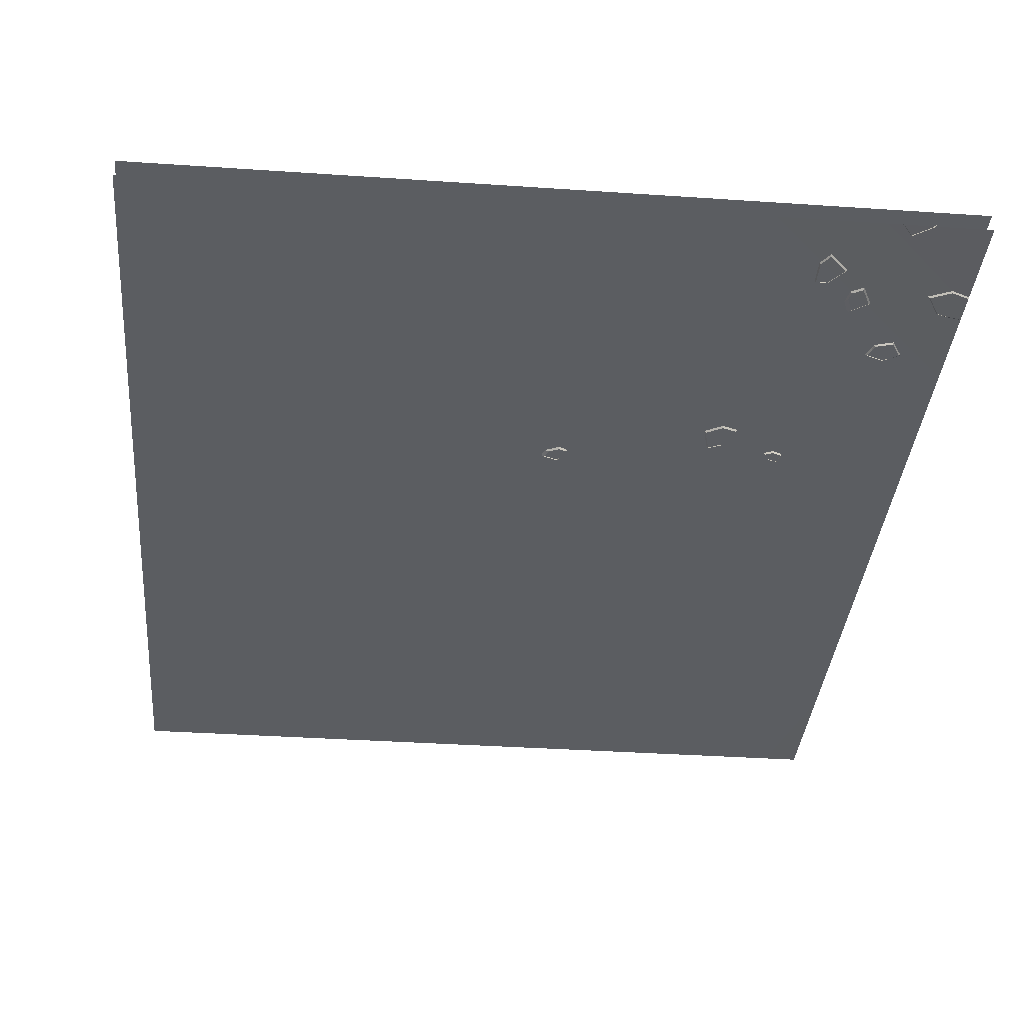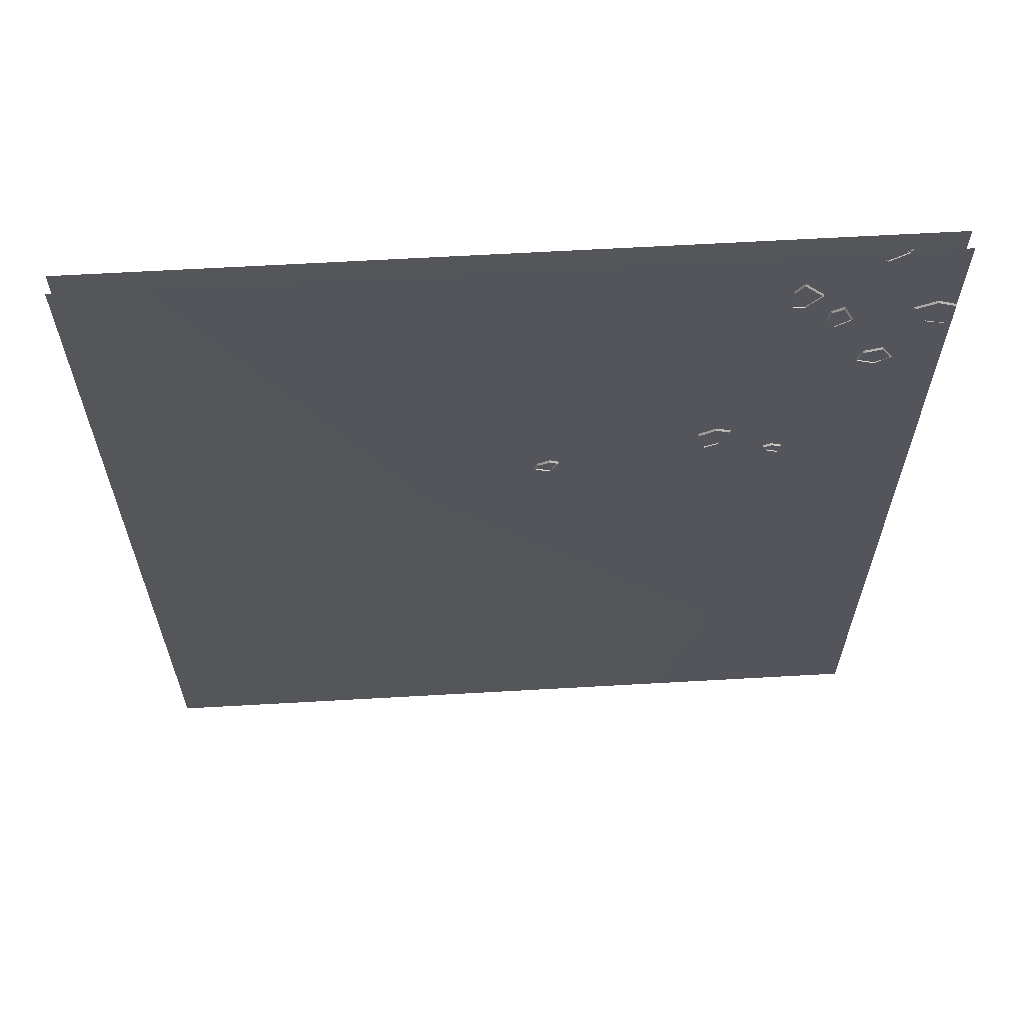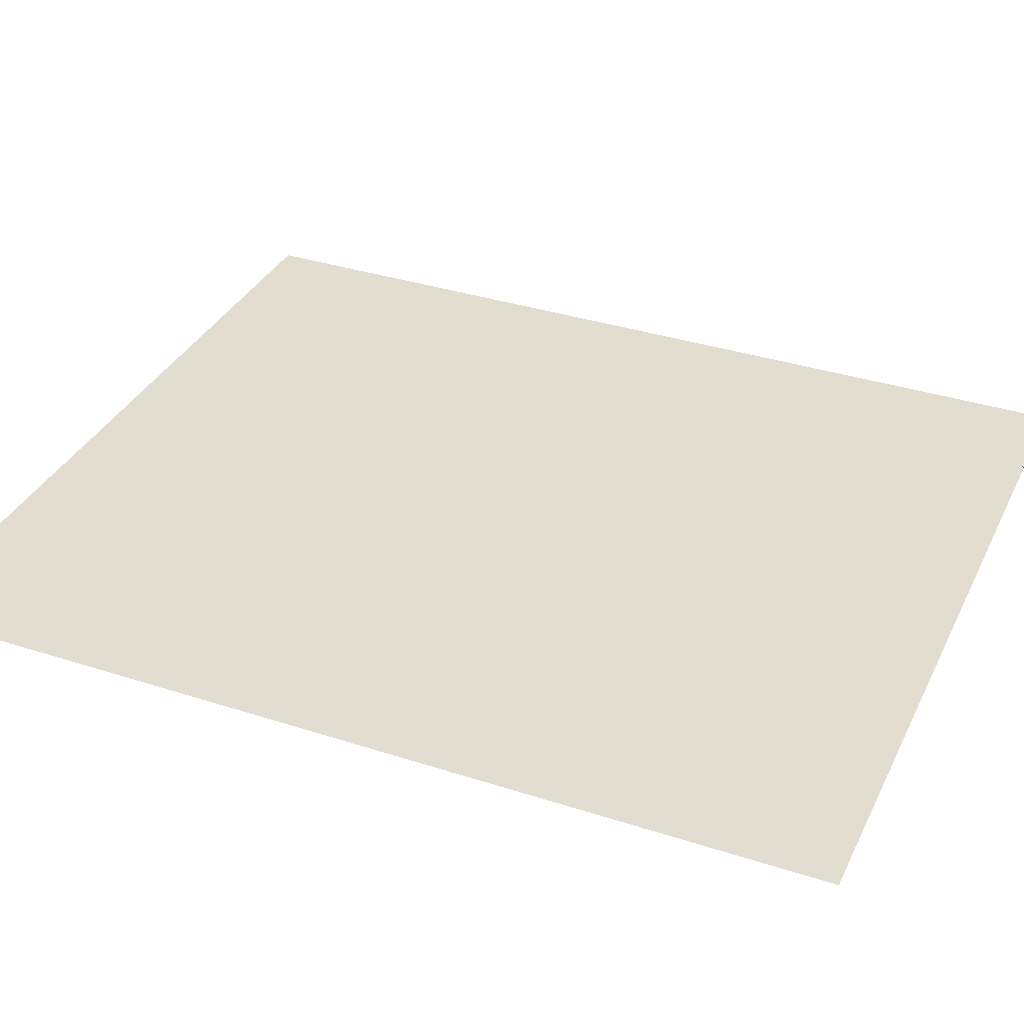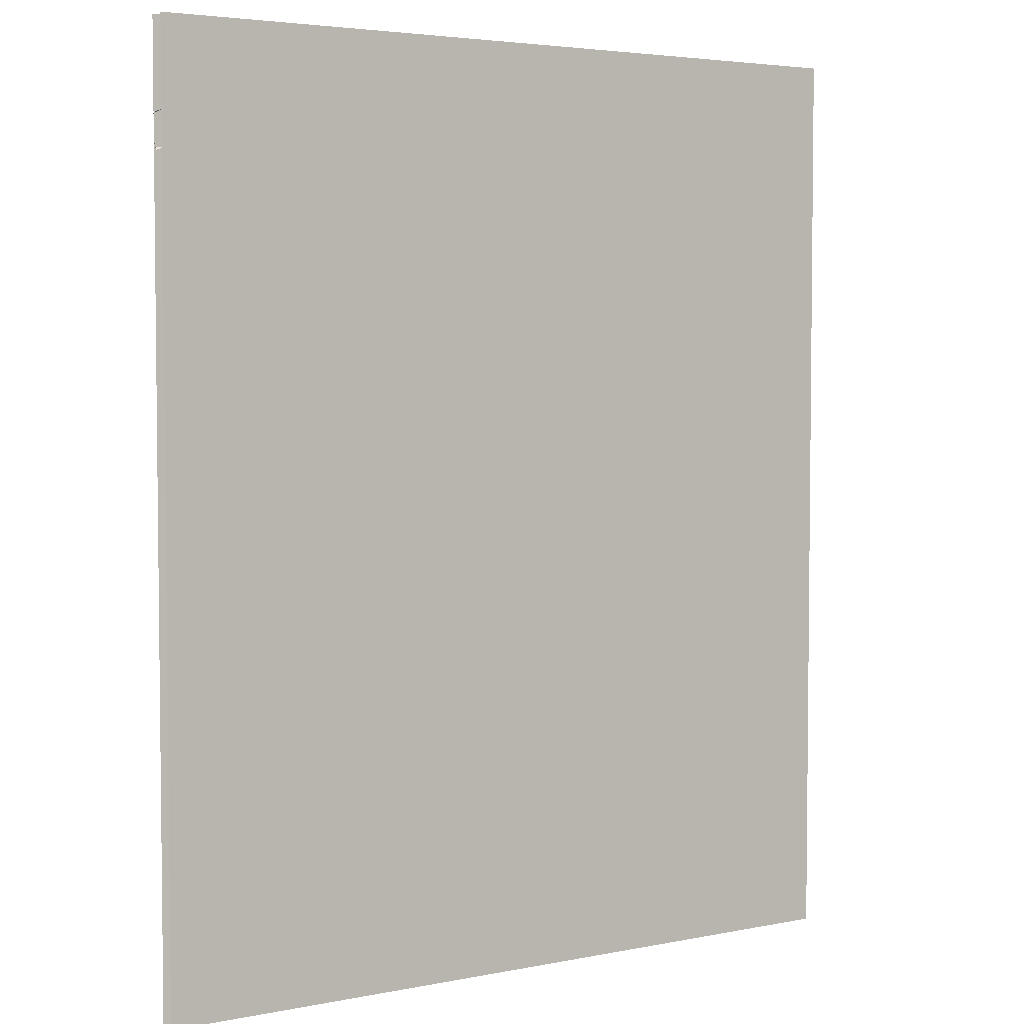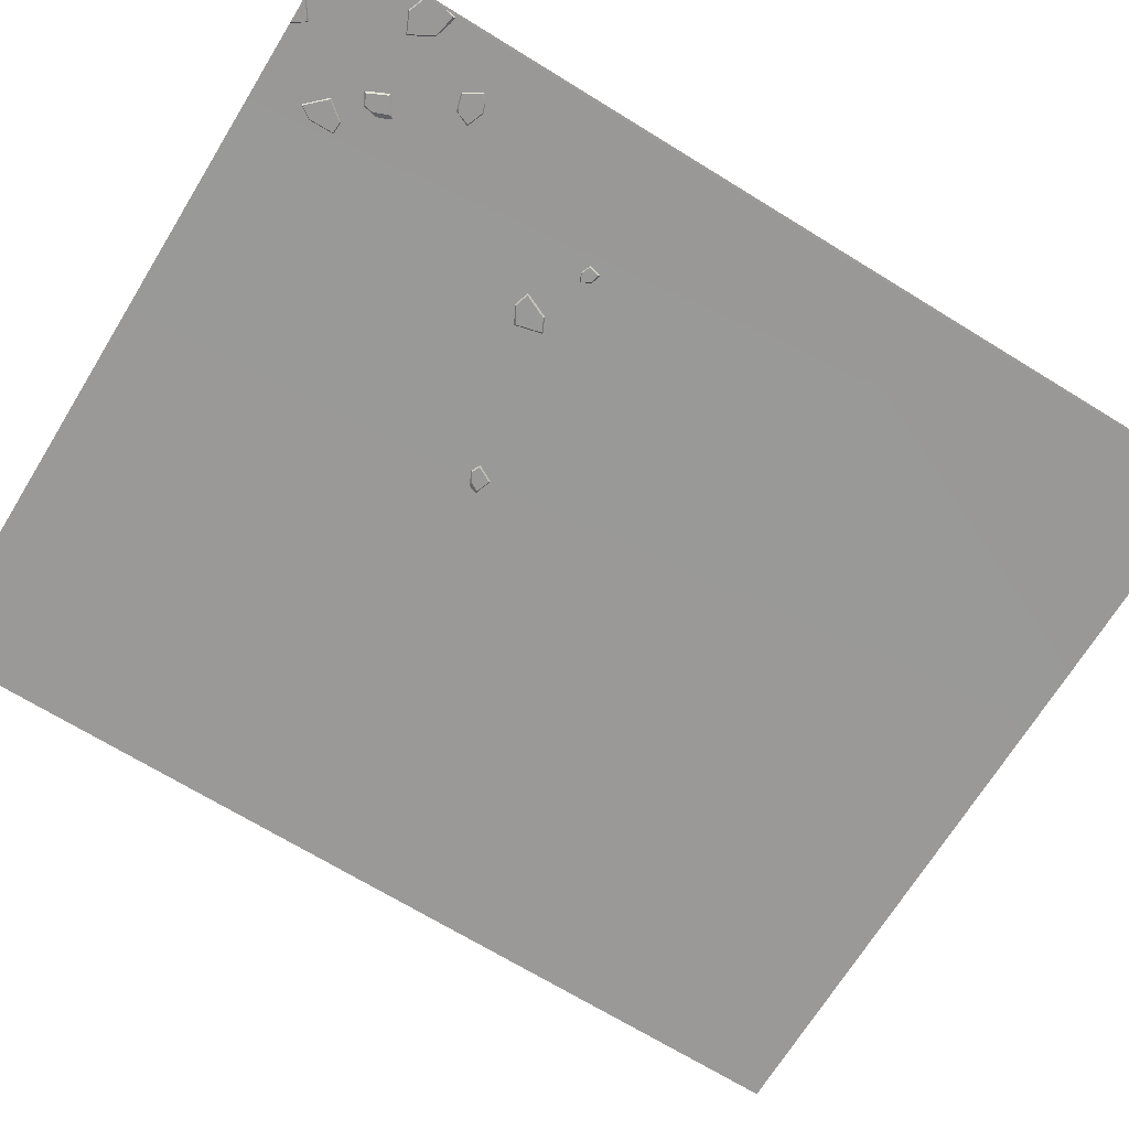
<metadata>
{"format":"obj","ext":"obj","renderer":"f3d","projection":"perspective","resolution":1024,"background":"white","views":[{"elev":-36.2,"azim":174.9,"up":"+Z"},{"elev":63.8,"azim":176.7,"up":"+Y"},{"elev":34.9,"azim":113.4,"up":"+Z"},{"elev":4.0,"azim":-33.4,"up":"+Y"},{"elev":-69.6,"azim":-121.6,"up":"+Z"}]}
</metadata>
<code>
g DecalMesh_Common_Decal_Water_02__35
v 2.883 3.497 0.05593
v -2.883 3.497 0.05593
v -2.52 -3.491 0.05593
v 2.883 3.497 0.05593
v -2.52 -3.491 0.05593
v 2.883 -3.491 0.05593
v -2.883 3.497 0.05593
v -2.883 -3.491 0.05593
v -2.52 -3.491 0.05593
v -1.934 0.9894 -0.061
v -1.91 0.8882 -0.061
v -1.907 0.9082 -0.0842
v -1.934 0.9894 -0.061
v -1.907 0.9082 -0.0842
v -1.925 0.9847 -0.0842
v -2.873 2.583 -0.06099
v -2.867 2.618 -0.0842
v -2.876 2.653 -0.0842
v -2.883 2.624 -0.06099
v -2.873 2.583 -0.06099
v -2.876 2.653 -0.0842
v -2.883 2.624 -0.06099
v -2.876 2.653 -0.0842
v -2.883 2.681 -0.0842
v -0.1505 0.8785 -0.061
v -0.2628 0.9354 -0.061
v -0.2712 0.9178 -0.0842
v -0.1505 0.8785 -0.061
v -0.2712 0.9178 -0.0842
v -0.1985 0.8809 -0.0842
v -0.2628 0.9354 -0.061
v -0.3441 0.8967 -0.061
v -0.3239 0.8927 -0.0842
v -0.2628 0.9354 -0.061
v -0.3239 0.8927 -0.0842
v -0.2712 0.9178 -0.0842
v -0.153 0.8164 -0.07651
v -0.1392 0.8076 -0.061
v -0.1505 0.8785 -0.061
v -1.84 0.9201 -0.08074
v -1.834 0.9122 -0.061
v -1.791 0.9886 -0.061
v -1.84 0.9201 -0.08074
v -1.791 0.9886 -0.061
v -1.803 0.9854 -0.0842
v -1.84 0.9201 -0.08074
v -1.803 0.9854 -0.0842
v -1.84 0.9228 -0.0842
v -1.859 1.02 -0.061
v -1.934 0.9894 -0.061
v -1.917 0.9884 -0.0842
v -1.859 1.02 -0.061
v -1.917 0.9884 -0.0842
v -1.859 1.011 -0.0842
v -1.934 0.9894 -0.061
v -1.925 0.9847 -0.0842
v -1.917 0.9884 -0.0842
v -1.791 0.9886 -0.061
v -1.859 1.02 -0.061
v -1.854 1.009 -0.0842
v -1.791 0.9886 -0.061
v -1.854 1.009 -0.0842
v -1.803 0.9854 -0.0842
v -1.859 1.02 -0.061
v -1.859 1.011 -0.0842
v -1.854 1.009 -0.0842
v -1.91 0.8882 -0.061
v -1.892 0.9103 -0.0842
v -1.907 0.9082 -0.0842
v -1.91 0.8882 -0.061
v -1.84 0.9201 -0.08074
v -1.84 0.9228 -0.0842
v -1.91 0.8882 -0.061
v -1.84 0.9228 -0.0842
v -1.892 0.9103 -0.0842
v -1.84 0.9201 -0.08074
v -1.91 0.8882 -0.061
v -1.834 0.9122 -0.061
v -1.858 3.184 -0.061
v -2.007 3.029 -0.061
v -1.969 3.05 -0.0842
v -1.858 3.184 -0.061
v -1.969 3.05 -0.0842
v -1.859 3.163 -0.0842
v -2.007 3.029 -0.061
v -1.988 3.029 -0.0842
v -1.969 3.05 -0.0842
v -1.794 2.893 -0.061
v -1.79 3.083 -0.061
v -1.803 3.051 -0.0842
v -1.794 2.893 -0.061
v -1.803 3.051 -0.0842
v -1.807 2.905 -0.0842
v -1.79 3.083 -0.061
v -1.803 3.08 -0.0842
v -1.803 3.051 -0.0842
v -1.892 2.887 -0.061
v -1.794 2.893 -0.061
v -1.812 2.905 -0.0842
v -1.892 2.887 -0.061
v -1.812 2.905 -0.0842
v -1.886 2.9 -0.0842
v -1.794 2.893 -0.061
v -1.807 2.905 -0.0842
v -1.812 2.905 -0.0842
v -1.892 2.887 -0.061
v -1.886 2.9 -0.0842
v -1.915 2.938 -0.0842
v -2.007 3.029 -0.061
v -1.892 2.887 -0.061
v -1.915 2.938 -0.0842
v -2.007 3.029 -0.061
v -1.915 2.938 -0.0842
v -1.988 3.029 -0.0842
v -1.79 3.083 -0.061
v -1.858 3.184 -0.061
v -1.859 3.163 -0.0842
v -1.79 3.083 -0.061
v -1.859 3.163 -0.0842
v -1.809 3.089 -0.0842
v -1.79 3.083 -0.061
v -1.809 3.089 -0.0842
v -1.803 3.08 -0.0842
v -2.695 2.639 -0.06098
v -2.595 2.818 -0.06102
v -2.678 2.702 -0.0842
v -2.695 2.639 -0.06098
v -2.678 2.702 -0.0842
v -2.705 2.653 -0.0842
v -2.595 2.818 -0.06102
v -2.615 2.813 -0.0842
v -2.678 2.702 -0.0842
v -2.754 2.891 -0.06098
v -2.883 2.839 -0.06098
v -2.86 2.834 -0.0842
v -2.754 2.891 -0.06098
v -2.86 2.834 -0.0842
v -2.755 2.876 -0.0842
v -2.883 2.839 -0.06098
v -2.883 2.825 -0.0842
v -2.86 2.834 -0.0842
v -2.595 2.818 -0.06102
v -2.754 2.891 -0.06098
v -2.745 2.872 -0.0842
v -2.595 2.818 -0.06102
v -2.745 2.872 -0.0842
v -2.615 2.813 -0.0842
v -2.754 2.891 -0.06098
v -2.755 2.876 -0.0842
v -2.745 2.872 -0.0842
v -2.873 2.583 -0.06099
v -2.841 2.622 -0.0842
v -2.867 2.618 -0.0842
v -2.873 2.583 -0.06099
v -2.754 2.637 -0.0842
v -2.841 2.622 -0.0842
v -2.873 2.583 -0.06099
v -2.695 2.639 -0.06098
v -2.705 2.653 -0.0842
v -2.873 2.583 -0.06099
v -2.705 2.653 -0.0842
v -2.754 2.637 -0.0842
v -0.2741 0.7641 -0.061
v -0.1392 0.8076 -0.061
v -0.153 0.8164 -0.07651
v -0.2741 0.7641 -0.061
v -0.153 0.8164 -0.07651
v -0.1676 0.8162 -0.0842
v -0.2741 0.7641 -0.061
v -0.1676 0.8162 -0.0842
v -0.2671 0.7812 -0.0842
v -0.3441 0.8967 -0.061
v -0.2741 0.7641 -0.061
v -0.2671 0.7812 -0.0842
v -0.3441 0.8967 -0.061
v -0.2671 0.7812 -0.0842
v -0.3134 0.8688 -0.0842
v -0.3441 0.8967 -0.061
v -0.3134 0.8688 -0.0842
v -0.3239 0.8927 -0.0842
v -0.1505 0.8785 -0.061
v -0.1985 0.8809 -0.0842
v -0.1854 0.8568 -0.0842
v -0.153 0.8164 -0.07651
v -0.1505 0.8785 -0.061
v -0.1854 0.8568 -0.0842
v -0.153 0.8164 -0.07651
v -0.1854 0.8568 -0.0842
v -0.1676 0.8162 -0.0842
v -2.09 2.597 -0.05659
v -2.022 2.668 -0.05659
v -2.091 2.619 -0.07607
v -2.022 2.668 -0.05659
v -2.051 2.827 -0.05659
v -2.072 2.813 -0.0842
v -2.022 2.668 -0.05659
v -2.072 2.813 -0.0842
v -2.061 2.752 -0.0842
v -2.343 2.289 -0.05659
v -2.479 2.33 -0.05659
v -2.472 2.312 -0.0842
v -2.343 2.289 -0.05659
v -2.472 2.312 -0.0842
v -2.374 2.282 -0.0842
v -2.343 2.289 -0.05659
v -2.351 2.27 -0.0842
v -2.339 2.23 -0.0842
v -2.479 2.33 -0.05659
v -2.572 2.175 -0.05659
v -2.54 2.2 -0.0842
v -2.479 2.33 -0.05659
v -2.54 2.2 -0.0842
v -2.472 2.312 -0.0842
v -2.293 2.17 -0.05659
v -2.343 2.289 -0.05659
v -2.339 2.23 -0.0842
v -2.293 2.17 -0.05659
v -2.339 2.23 -0.0842
v -2.316 2.177 -0.0842
v -2.343 2.289 -0.05659
v -2.374 2.282 -0.0842
v -2.351 2.27 -0.0842
v -2.572 2.175 -0.05659
v -2.441 2.113 -0.05659
v -2.434 2.132 -0.0842
v -2.572 2.175 -0.05659
v -2.434 2.132 -0.0842
v -2.451 2.14 -0.0842
v -1.566 1.251 -0.05659
v -1.539 1.241 -0.0842
v -1.483 1.26 -0.0842
v -1.48 1.059 -0.05659
v -1.355 1 -0.05659
v -1.379 1.031 -0.0842
v -1.48 1.059 -0.05659
v -1.379 1.031 -0.0842
v -1.462 1.069 -0.0842
v -1.355 1 -0.05659
v -1.301 1.215 -0.05659
v -1.333 1.172 -0.0842
v -1.355 1 -0.05659
v -1.333 1.172 -0.0842
v -1.37 1.027 -0.0842
v -1.301 1.215 -0.05659
v -1.325 1.208 -0.0842
v -1.333 1.172 -0.0842
v -1.436 1.291 -0.05659
v -1.566 1.251 -0.05659
v -1.483 1.26 -0.0842
v -1.436 1.291 -0.05659
v -1.483 1.26 -0.0842
v -1.44 1.273 -0.0842
v -1.355 1 -0.05659
v -1.37 1.027 -0.0842
v -1.379 1.031 -0.0842
v -2.501 3.497 -0.05659
v -2.343 3.386 -0.05659
v -2.348 3.406 -0.0842
v -2.501 3.497 -0.05659
v -2.348 3.406 -0.0842
v -2.477 3.497 -0.0842
v -2.156 2.882 -0.05659
v -2.24 2.705 -0.05659
v -2.212 2.712 -0.0842
v -2.156 2.882 -0.05659
v -2.212 2.712 -0.0842
v -2.162 2.817 -0.0842
v -2.156 2.882 -0.05659
v -2.162 2.817 -0.0842
v -2.146 2.851 -0.0842
v -2.051 2.827 -0.05659
v -2.156 2.882 -0.05659
v -2.112 2.833 -0.0842
v -2.051 2.827 -0.05659
v -2.112 2.833 -0.0842
v -2.072 2.813 -0.0842
v -2.156 2.882 -0.05659
v -2.146 2.851 -0.0842
v -2.112 2.833 -0.0842
v -2.09 2.597 -0.05659
v -2.091 2.619 -0.07607
v -2.24 2.705 -0.05659
v -2.24 2.705 -0.05659
v -2.091 2.619 -0.07607
v -2.105 2.637 -0.0842
v -2.24 2.705 -0.05659
v -2.105 2.637 -0.0842
v -2.212 2.712 -0.0842
v -2.091 2.619 -0.07607
v -2.022 2.668 -0.05659
v -2.061 2.752 -0.0842
v -2.091 2.619 -0.07607
v -2.061 2.752 -0.0842
v -2.089 2.679 -0.0842
v -2.091 2.619 -0.07607
v -2.089 2.679 -0.0842
v -2.098 2.654 -0.0842
v -2.091 2.619 -0.07607
v -2.098 2.654 -0.0842
v -2.105 2.637 -0.0842
v -2.572 2.175 -0.05659
v -2.451 2.14 -0.0842
v -2.52 2.185 -0.0842
v -2.572 2.175 -0.05659
v -2.52 2.185 -0.0842
v -2.54 2.2 -0.0842
v -2.441 2.113 -0.05659
v -2.293 2.17 -0.05659
v -2.316 2.177 -0.0842
v -2.441 2.113 -0.05659
v -2.316 2.177 -0.0842
v -2.382 2.151 -0.0842
v -2.441 2.113 -0.05659
v -2.382 2.151 -0.0842
v -2.434 2.132 -0.0842
v -1.566 1.251 -0.05659
v -1.48 1.059 -0.05659
v -1.527 1.215 -0.0842
v -1.566 1.251 -0.05659
v -1.527 1.215 -0.0842
v -1.539 1.241 -0.0842
v -1.48 1.059 -0.05659
v -1.462 1.069 -0.0842
v -1.527 1.215 -0.0842
v -1.301 1.215 -0.05659
v -1.436 1.291 -0.05659
v -1.406 1.254 -0.0842
v -1.301 1.215 -0.05659
v -1.406 1.254 -0.0842
v -1.325 1.208 -0.0842
v -1.436 1.291 -0.05659
v -1.44 1.273 -0.0842
v -1.406 1.254 -0.0842
v -2.343 3.386 -0.05659
v -2.265 3.497 -0.05659
v -2.284 3.497 -0.0842
v -2.343 3.386 -0.05659
v -2.284 3.497 -0.0842
v -2.342 3.415 -0.0842
v -2.343 3.386 -0.05659
v -2.342 3.415 -0.0842
v -2.348 3.406 -0.0842
v -2.883 -2.023 -0.06874
v -2.883 -3.491 -0.0679
v -1.956 -3.491 -0.06794
v -2.883 -0.2719 -0.06973
v -1.177 -3.491 -0.06798
v -0.5916 -3.491 -0.068
v -2.883 -0.2719 -0.06973
v -2.883 -1.155 -0.06923
v -1.536 -3.491 -0.06796
v -2.883 -0.2719 -0.06973
v -1.536 -3.491 -0.06796
v -1.177 -3.491 -0.06798
v -2.883 -1.155 -0.06923
v -2.883 -2.023 -0.06874
v -1.956 -3.491 -0.06794
v -2.883 -1.155 -0.06923
v -1.956 -3.491 -0.06794
v -1.536 -3.491 -0.06796
v -2.03 3.497 -0.07192
v -2.883 3.497 -0.07188
v 0.5116 -3.491 -0.06805
v -2.03 3.497 -0.07192
v 0.5116 -3.491 -0.06805
v 0.8621 -3.491 -0.06807
v -2.883 3.497 -0.07188
v -2.883 -0.2719 -0.06973
v -0.5916 -3.491 -0.068
v -2.883 3.497 -0.07188
v -0.5916 -3.491 -0.068
v 0.5116 -3.491 -0.06805
v -0.903 3.497 -0.07197
v 1.326 -3.491 -0.06809
v 2.59 -3.491 -0.06815
v -0.903 3.497 -0.07197
v -2.03 3.497 -0.07192
v 0.8621 -3.491 -0.06807
v -0.903 3.497 -0.07197
v 0.8621 -3.491 -0.06807
v 1.326 -3.491 -0.06809
v 1.737 3.497 -0.07208
v -0.903 3.497 -0.07197
v 2.59 -3.491 -0.06815
v 1.737 3.497 -0.07208
v 2.59 -3.491 -0.06815
v 2.794 -3.491 -0.06816
v 2.883 3.497 -0.07213
v 1.737 3.497 -0.07208
v 2.794 -3.491 -0.06816
v 2.883 3.497 -0.07213
v 2.794 -3.491 -0.06816
v 2.883 -3.491 -0.06816
g DecalMesh_Common_Decal_Water_02__35_0
f 3 2 1
f 6 5 4
f 9 8 7
f 12 11 10
f 15 14 13
f 18 17 16
f 21 20 19
f 24 23 22
f 27 26 25
f 30 29 28
f 33 32 31
f 36 35 34
f 39 38 37
f 42 41 40
f 45 44 43
f 48 47 46
f 51 50 49
f 54 53 52
f 57 56 55
f 60 59 58
f 63 62 61
f 66 65 64
f 69 68 67
f 72 71 70
f 75 74 73
f 78 77 76
f 81 80 79
f 84 83 82
f 87 86 85
f 90 89 88
f 93 92 91
f 96 95 94
f 99 98 97
f 102 101 100
f 105 104 103
f 108 107 106
f 111 110 109
f 114 113 112
f 117 116 115
f 120 119 118
f 123 122 121
f 126 125 124
f 129 128 127
f 132 131 130
f 135 134 133
f 138 137 136
f 141 140 139
f 144 143 142
f 147 146 145
f 150 149 148
f 153 152 151
f 156 155 154
f 159 158 157
f 162 161 160
f 165 164 163
f 168 167 166
f 171 170 169
f 174 173 172
f 177 176 175
f 180 179 178
f 183 182 181
f 186 185 184
f 189 188 187
f 192 191 190
f 195 194 193
f 198 197 196
f 201 200 199
f 204 203 202
f 207 206 205
f 210 209 208
f 213 212 211
f 216 215 214
f 219 218 217
f 222 221 220
f 225 224 223
f 228 227 226
f 231 230 229
f 234 233 232
f 237 236 235
f 240 239 238
f 243 242 241
f 246 245 244
f 249 248 247
f 252 251 250
f 255 254 253
f 258 257 256
f 261 260 259
f 264 263 262
f 267 266 265
f 270 269 268
f 273 272 271
f 276 275 274
f 279 278 277
f 282 281 280
f 285 284 283
f 288 287 286
f 291 290 289
f 294 293 292
f 297 296 295
f 300 299 298
f 303 302 301
f 306 305 304
f 309 308 307
f 312 311 310
f 315 314 313
f 318 317 316
f 321 320 319
f 324 323 322
f 327 326 325
f 330 329 328
f 333 332 331
f 336 335 334
f 339 338 337
f 342 341 340
f 345 344 343
f 348 347 346
f 351 350 349
f 354 353 352
f 357 356 355
f 360 359 358
f 363 362 361
f 366 365 364
f 369 368 367
f 372 371 370
f 375 374 373
f 378 377 376
f 381 380 379
f 384 383 382
f 387 386 385
f 390 389 388
f 393 392 391

</code>
